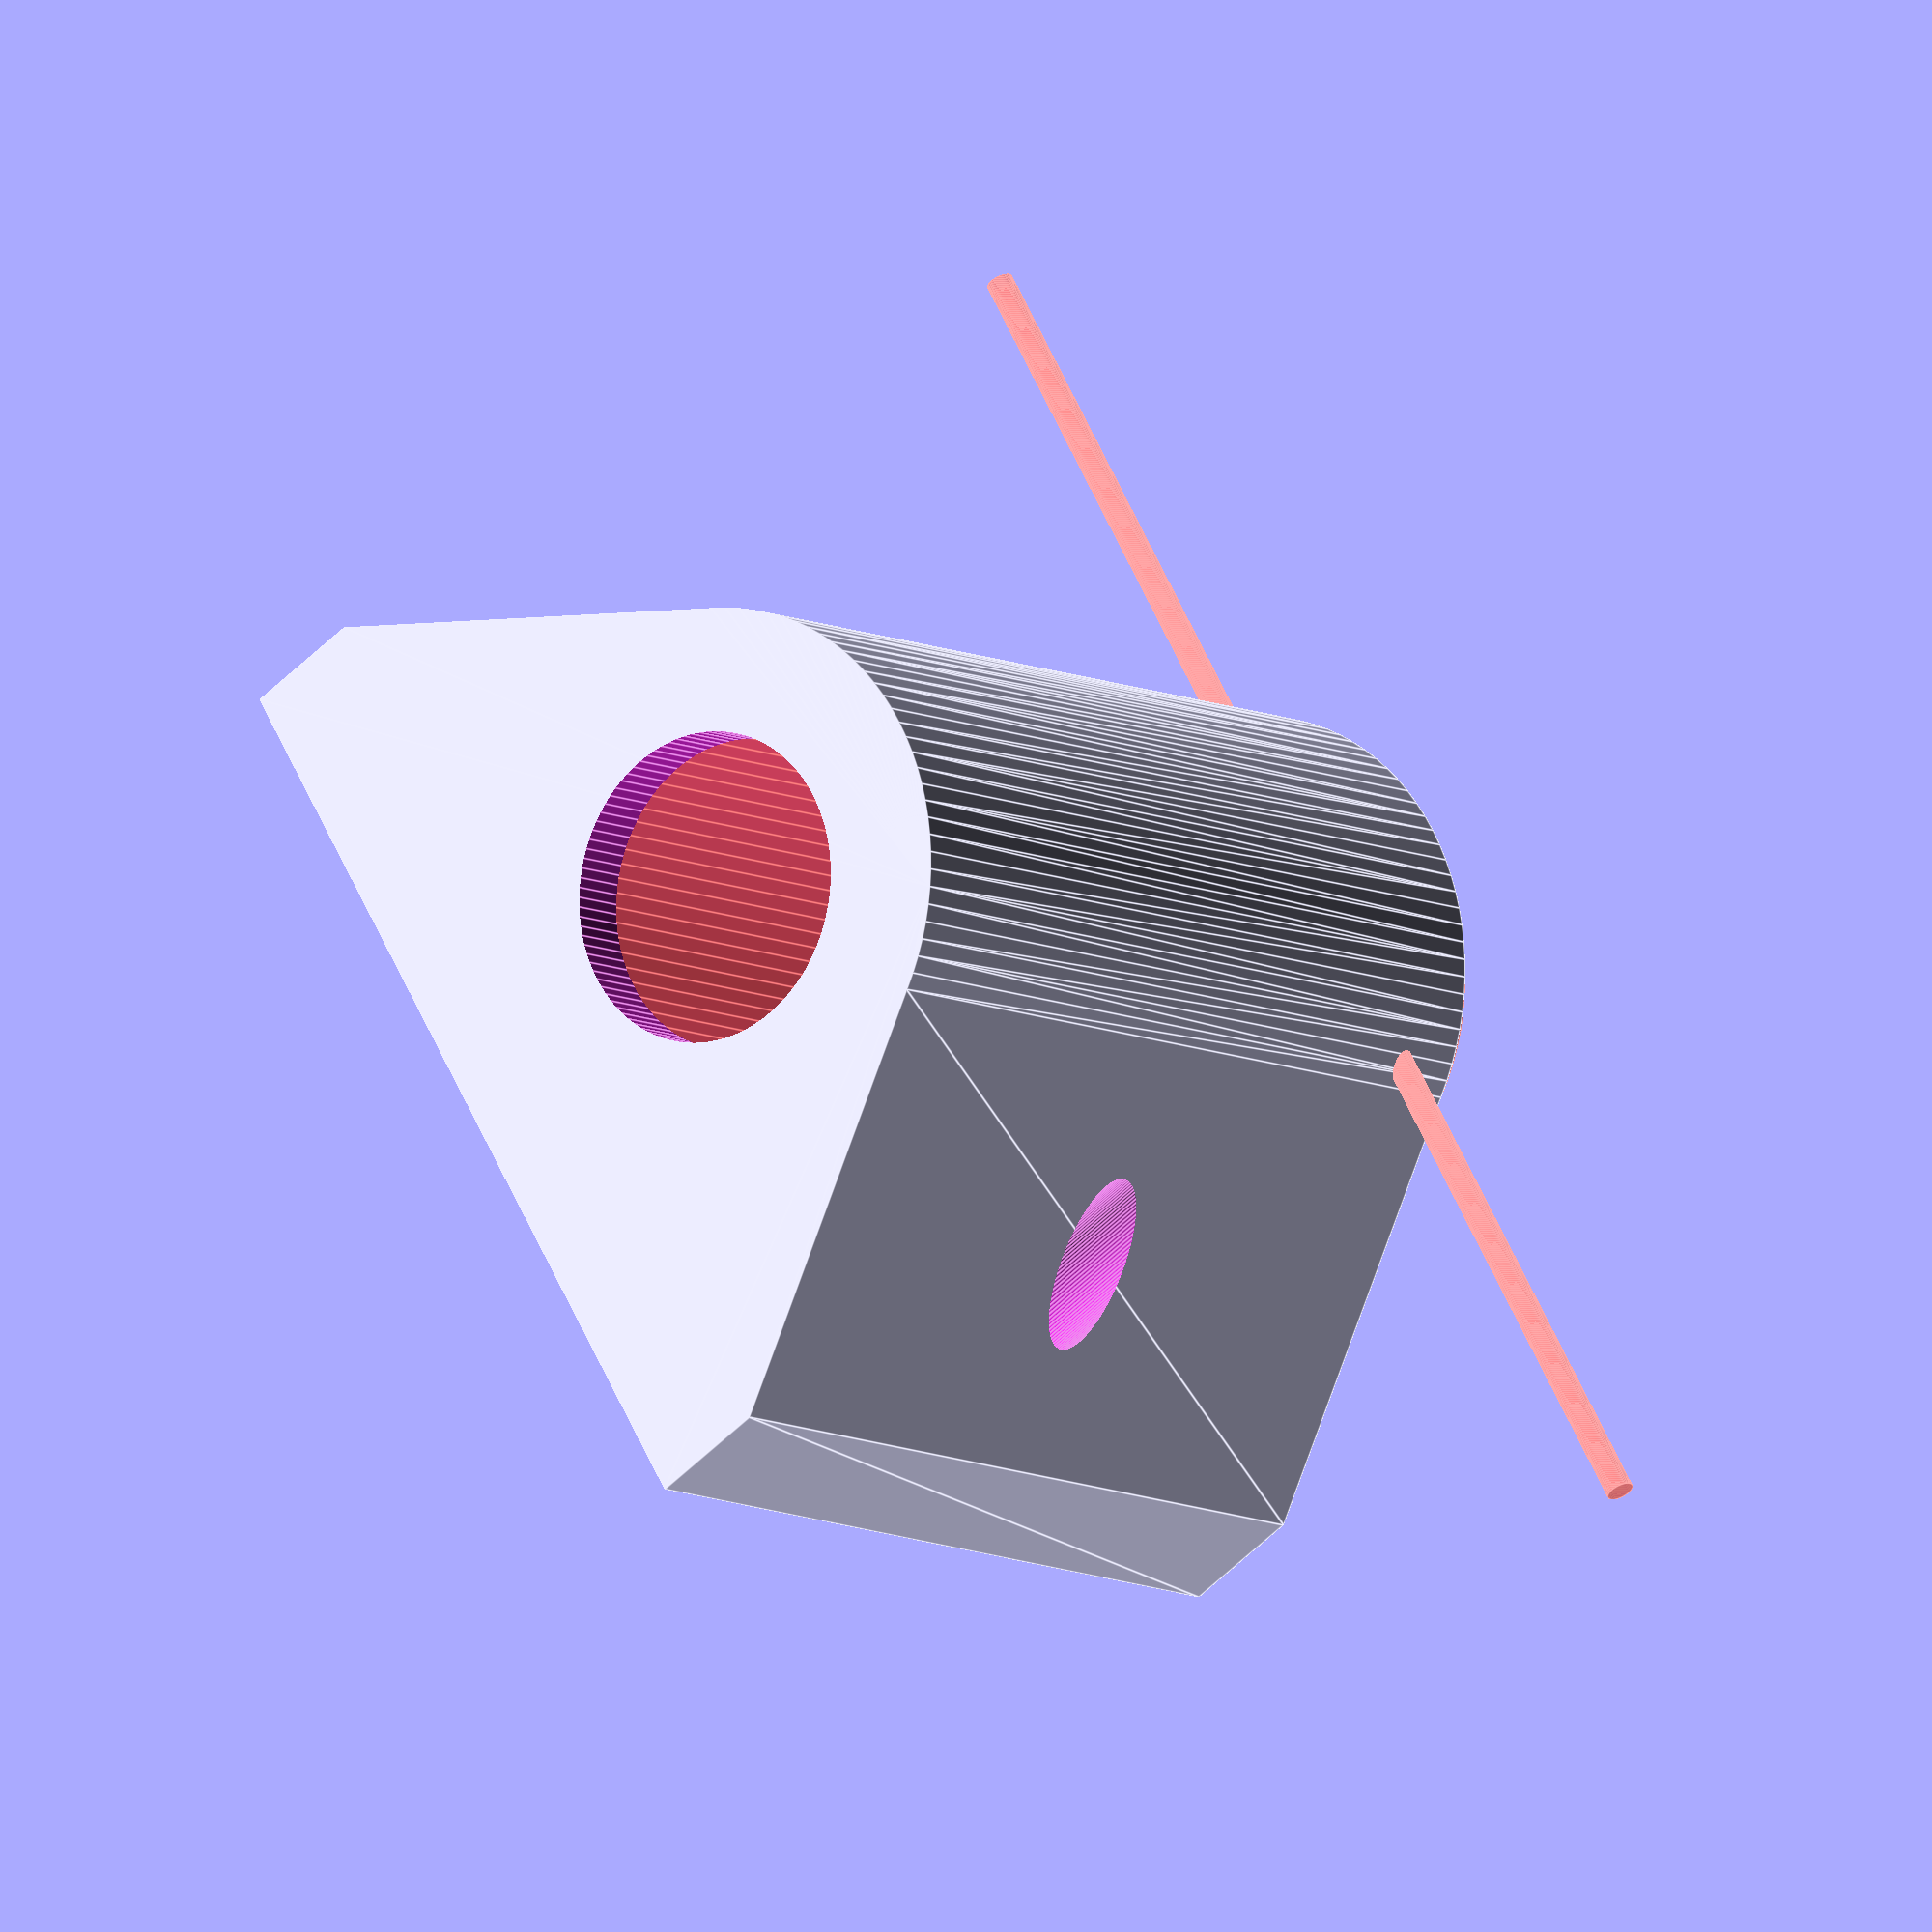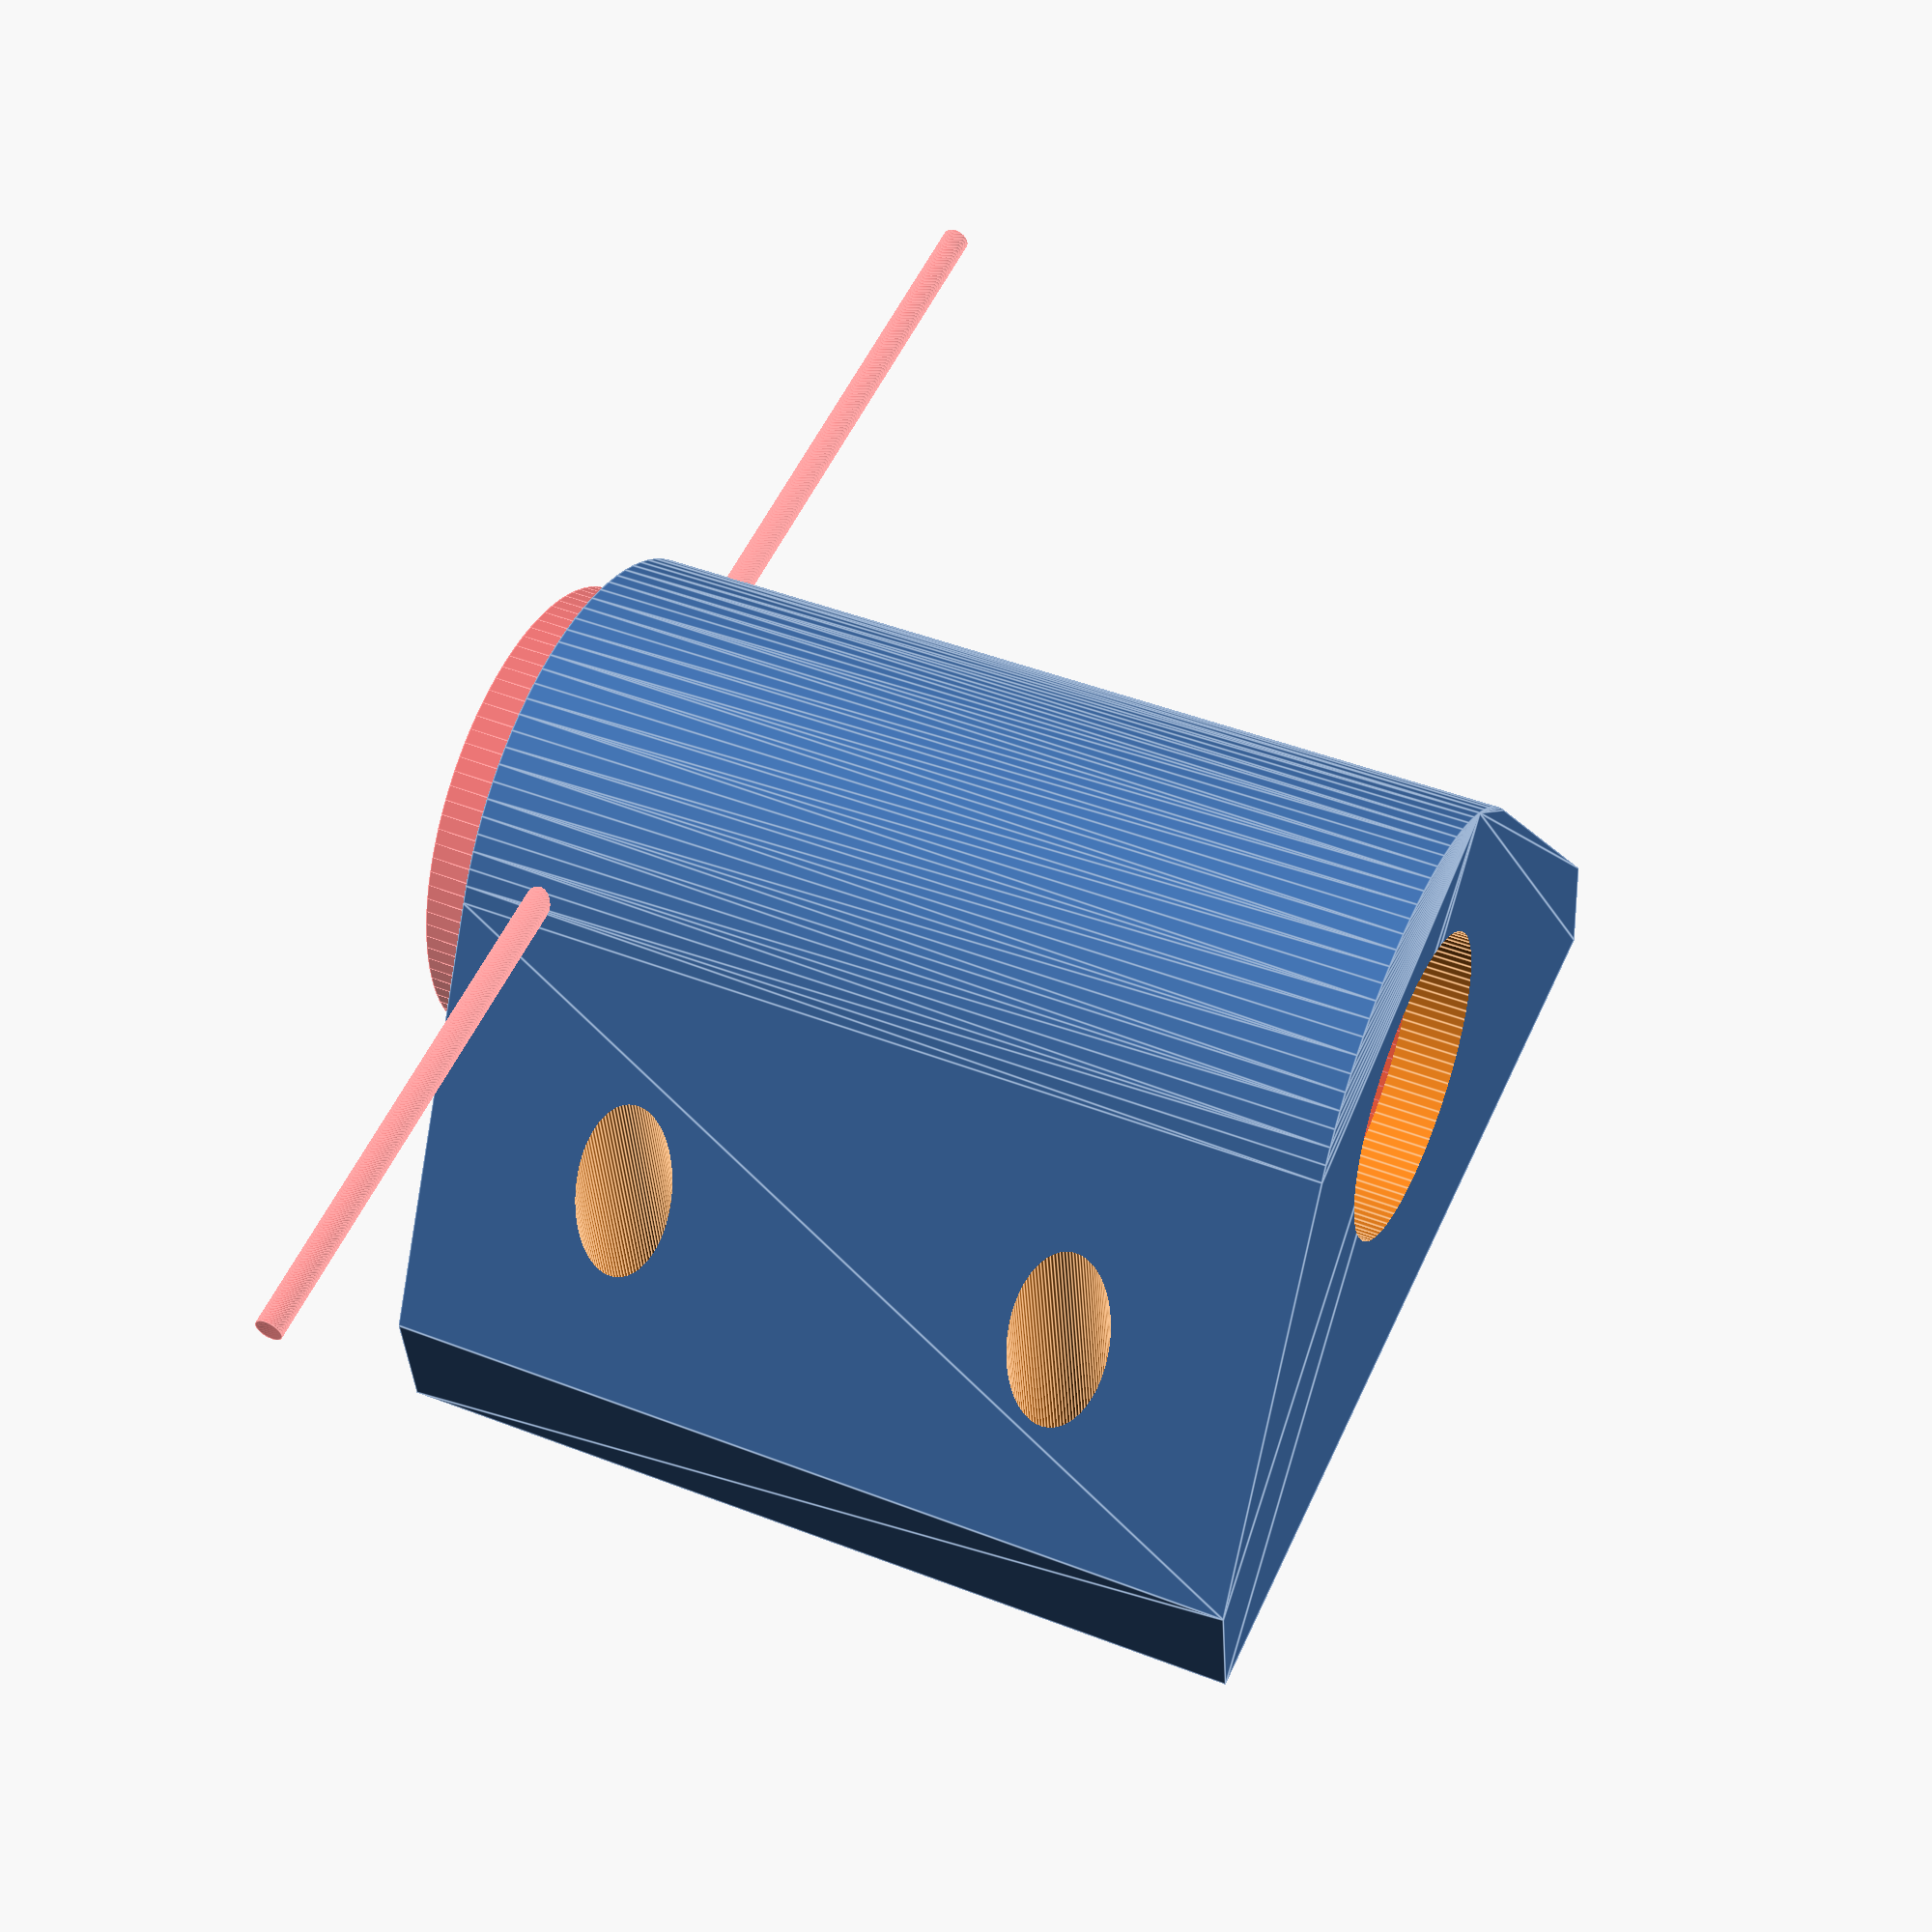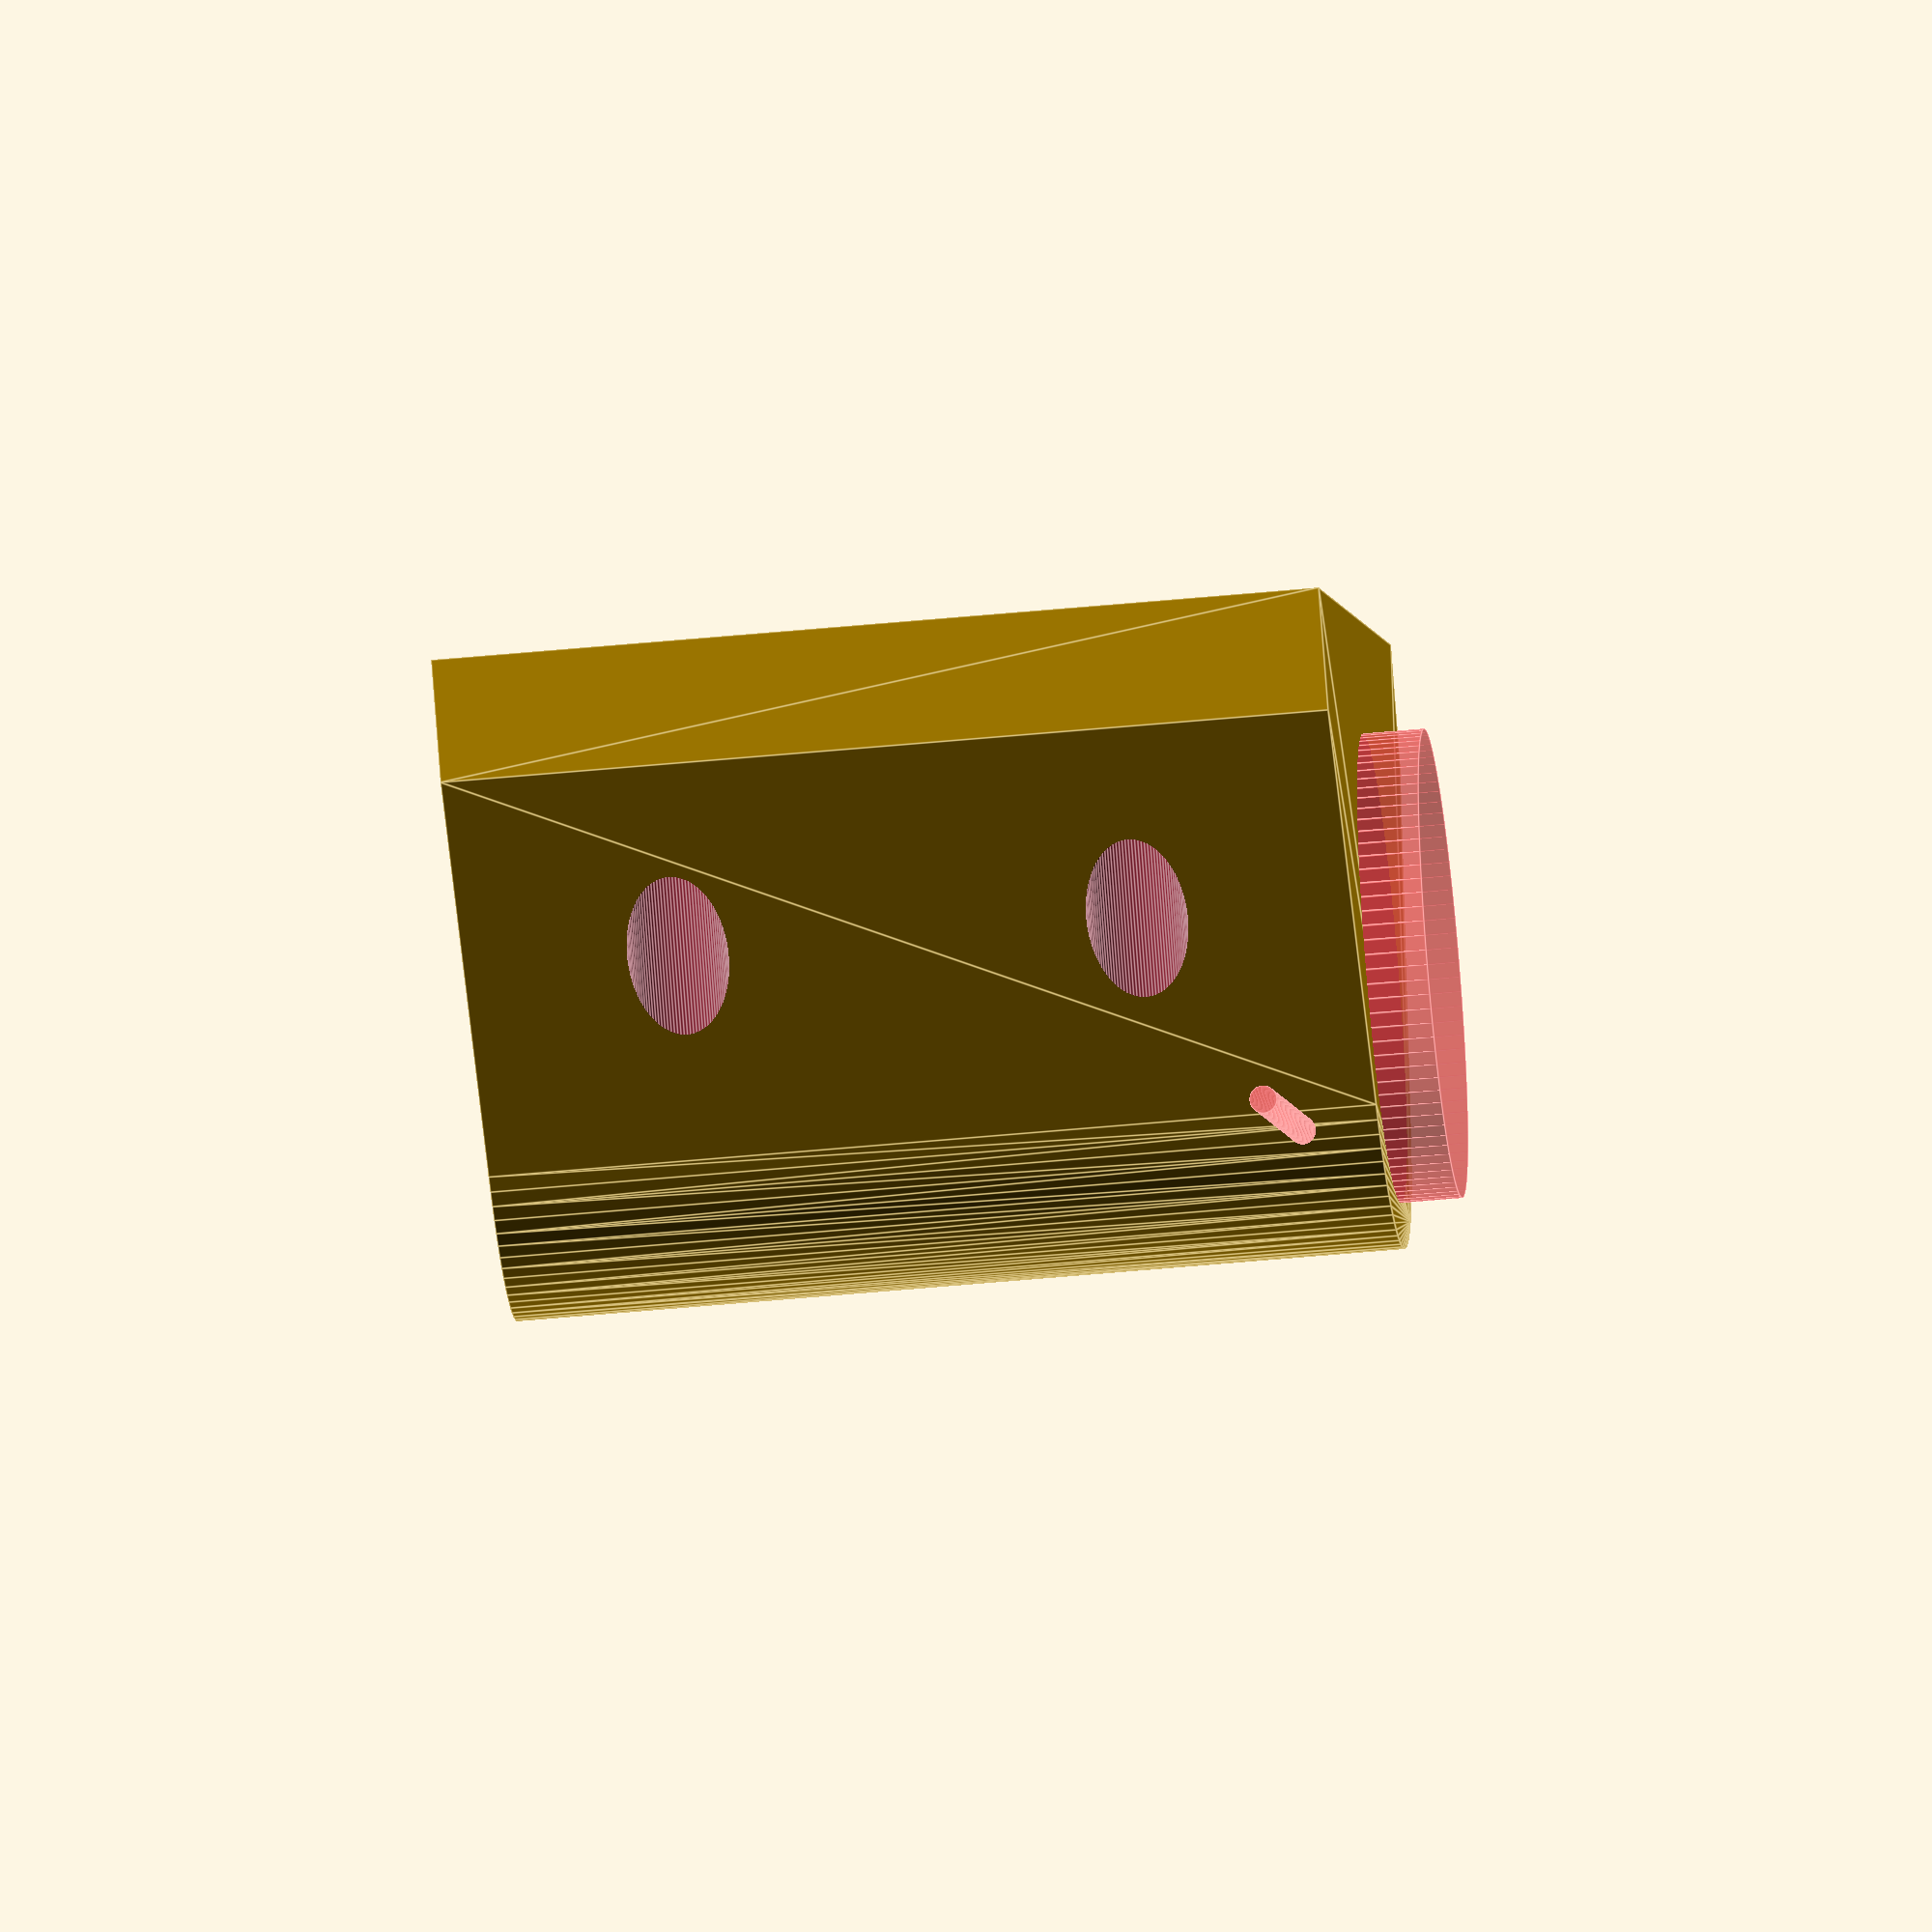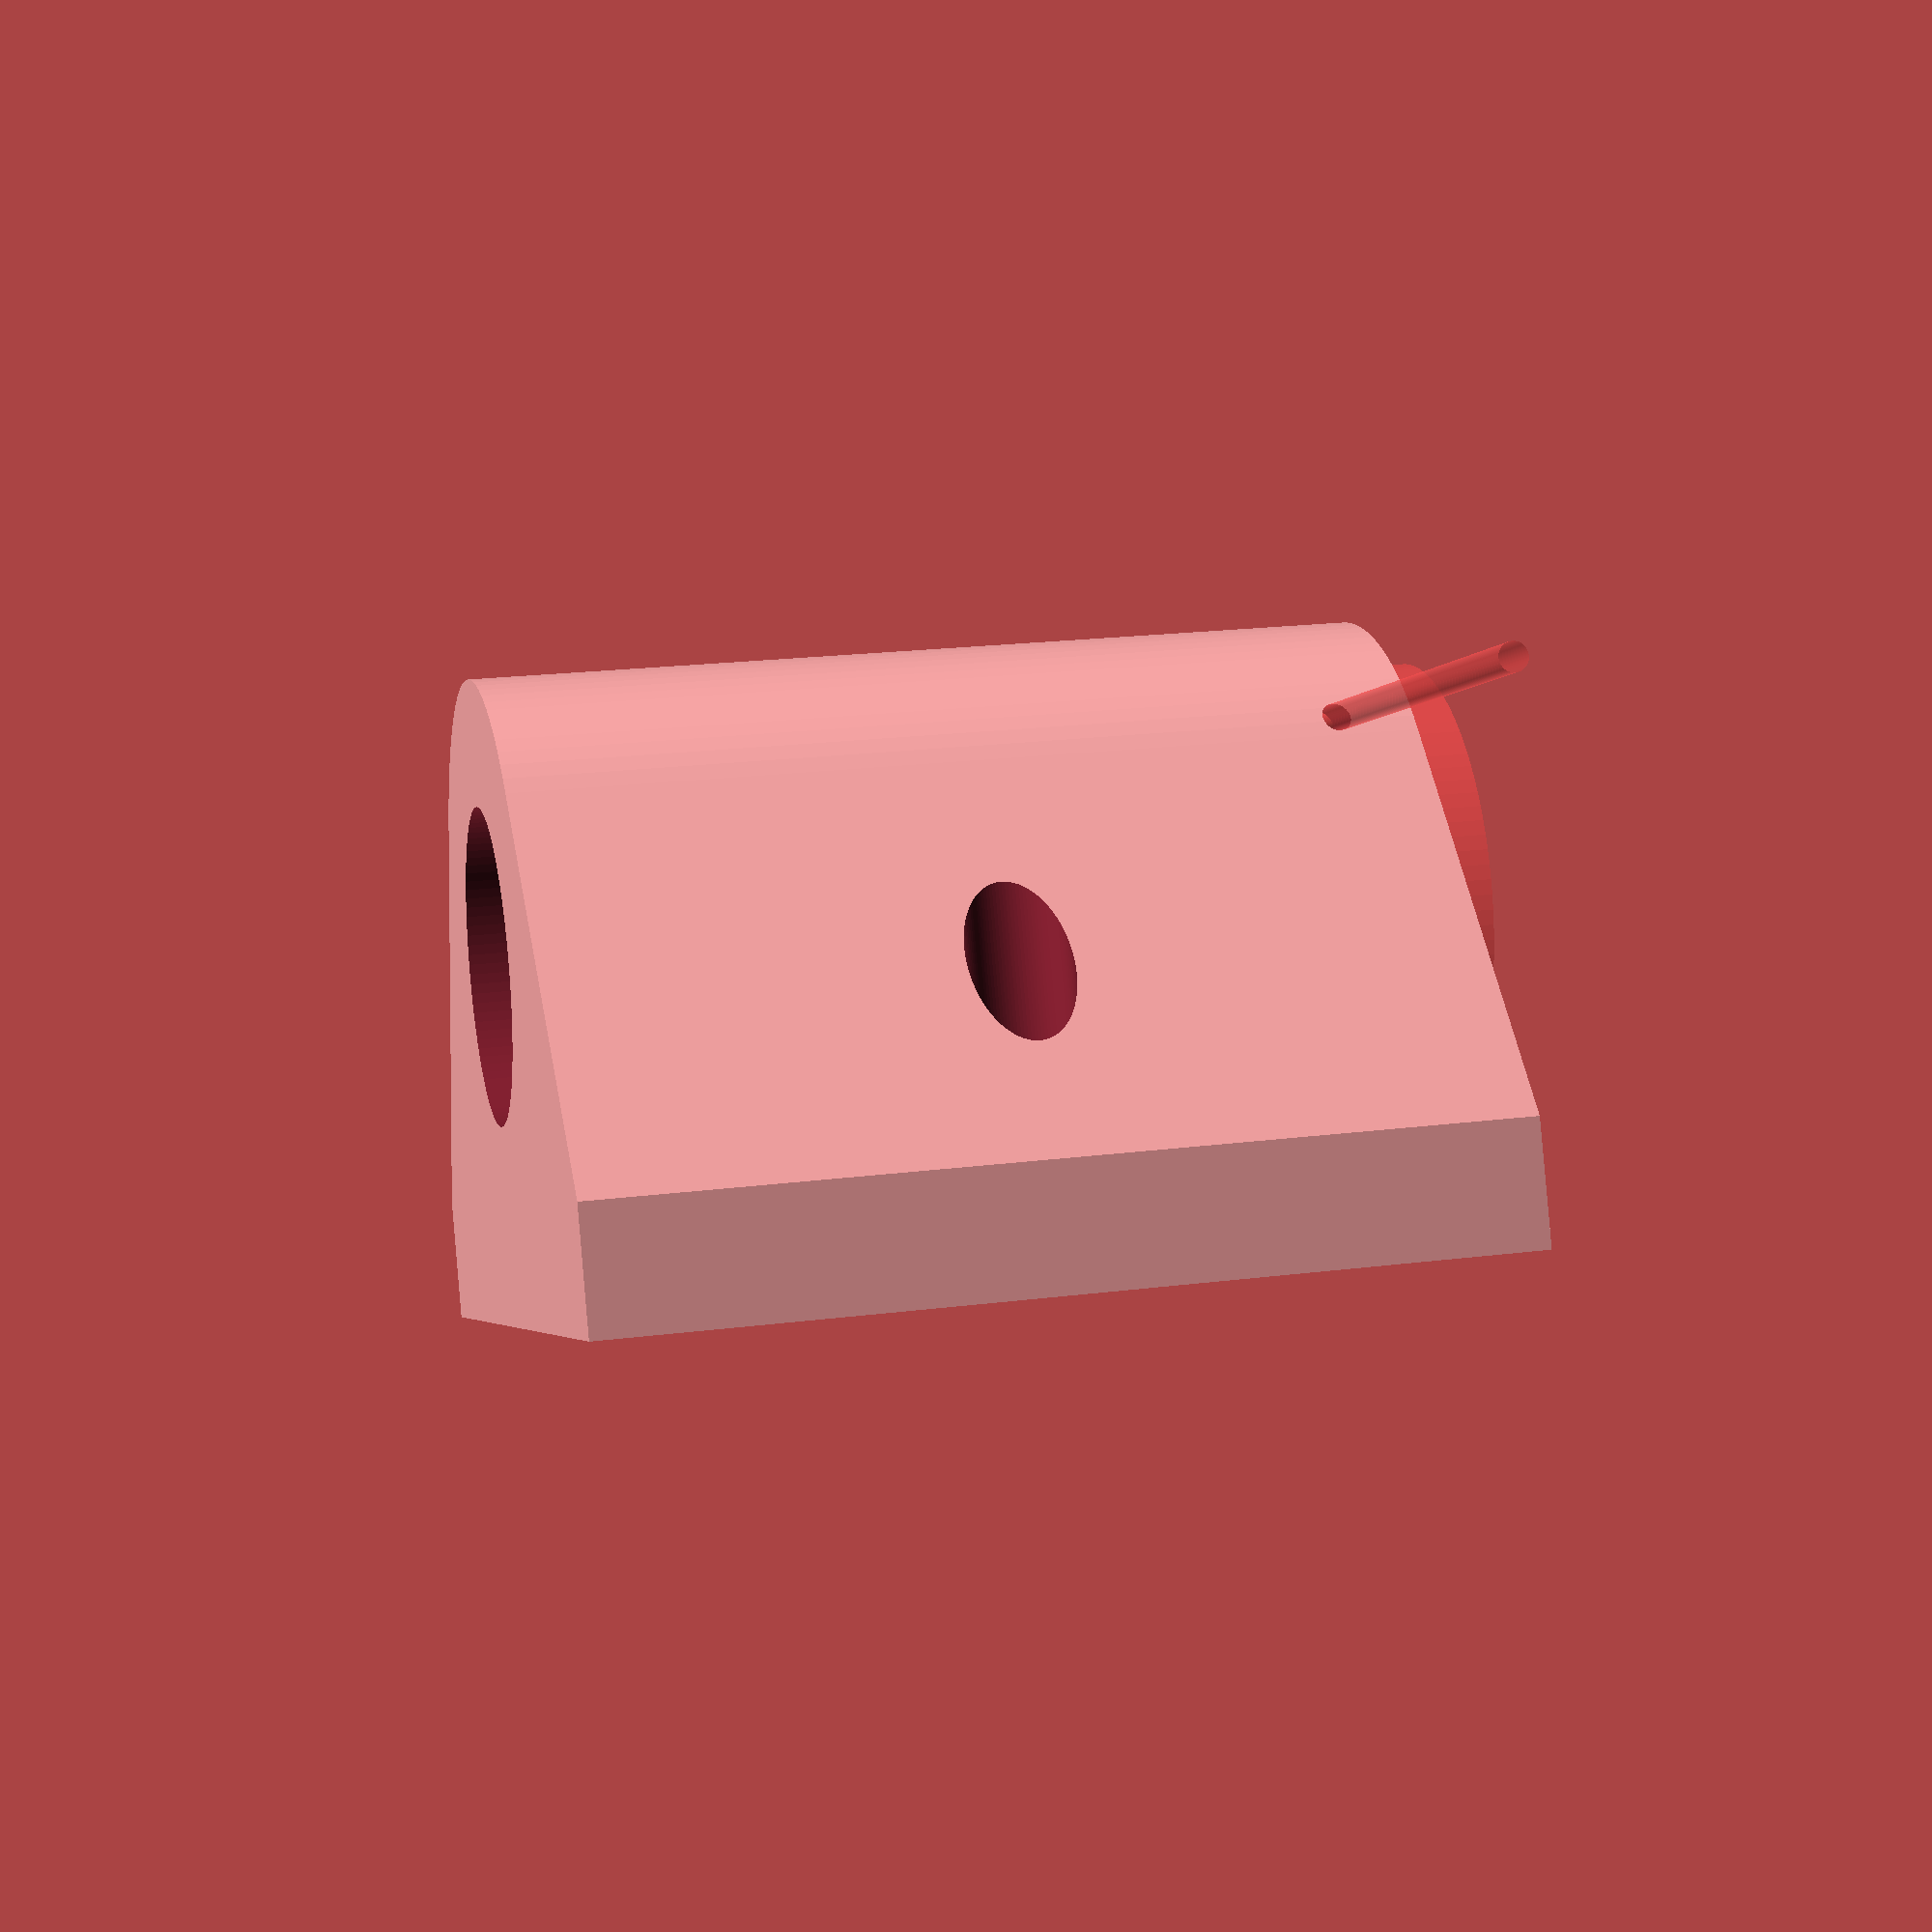
<openscad>
// copyright aeropic 2017

// play with this value to trim the screw diameter. (If you use threads set it to 4 mm)
screw_diam = 3.3; //[2.9,3,3.1,3.9,4,4.1,4.2]

// bushing outer diameter
bushing_diam = 15.3; //[14.9,15,15.1,15.2]

// do you want  M4 nuts ?
nuts = "no"; //["yes","no"]

// do you want  threads ? (if yes set the screw diam to 4mm)
threads = "no"; //["no","yes"]

// do you want bottom restriction ?
bottom = "yes"; //["yes","no"]


/* [Hidden] */
$fn = 100;




// ISO Metric Thread Implementation
// Trevor Moseley
// 20/04/2014

// For thread dimensions see
//   http://en.wikipedia.org/wiki/File:ISO_and_UTS_Thread_Dimensions.svg



//--pitch-----------------------------------------------------------------------
// function for ISO coarse thread pitch (these are specified by ISO)
function get_coarse_pitch(dia) = lookup(dia, [
[1,0.25],[1.2,0.25],[1.4,0.3],[1.6,0.35],[1.8,0.35],[2,0.4],[2.5,0.45],[3,0.5],[3.5,0.6],[4,0.7],[5,0.8],[6,1],[7,1],[8,1.25],[10,1.5],[12,1.75],[14,2],[16,2],[18,2.5],[20,2.5],[22,2.5],[24,3],[27,3],[30,3.5],[33,3.5],[36,4],[39,4],[42,4.5],[45,4.5],[48,5],[52,5],[56,5.5],[60,5.5],[64,6],[78,5]]);

//--top level modules-----------------------------------------------------------
module thread_in(dia,hi,thr=$fn)
// make an inside thread (as used on a nut)
//  dia = diameter, 6=M6 etc
//  hi = height, 10=make a 10mm long thread
//  thr = thread quality, 10=make a thread with 10 segments per turn
{
	p = get_coarse_pitch(dia);
	thread_in_pitch(dia,hi,p,thr);
}

module thread_in_pitch(dia,hi,p,thr=$fn)
// make an inside thread (as used on a nut)
//  dia = diameter, 6=M6 etc
//  hi = height, 10=make a 10mm long thread
//  p=pitch
//  thr = thread quality, 10=make a thread with 10 segments per turn
{
	h=(cos(30)*p)/8;
	Rmin=(dia/2)-(5*h);	// as wiki Dmin
	s=360/thr;				// length of segment in degrees
	t1=(hi-p)/p;			// number of full turns
	r=t1%1.0;				// length remaining (not full turn)
	t=t1-r;					// integer number of turns
	n=r/(p/thr);			// number of segments for remainder
	for(tn=[0:t-1])
		translate([0,0,tn*p])	th_in_turn(dia,p,thr);
	for(sg=[0:n])
		th_in_pt(Rmin+0.1,p,s,sg+(t*thr),thr,h,p/thr);
}

//--low level modules-----------------------------------------------------------
module th_in_turn(dia,p,thr=$fn)
// make an single turn of an inside thread
//  dia = diameter, 6=M6 etc
//  p=pitch
//  thr = thread quality, 10=make a thread with 10 segments per turn
{
	h = (cos(30)*p)/8;
	Rmin = (dia/2) - (5*h);	// as wiki Dmin
	s = 360/thr;
	for(sg=[0:thr-1])
		th_in_pt(Rmin+0.1,p,s,sg,thr,h,p/thr);
}

module th_in_pt(rt,p,s,sg,thr,h,sh)
// make a part of an inside thread (single segment)
//  rt = radius of thread (nearest centre)
//  p = pitch
//  s = segment length (degrees)
//  sg = segment number
//  thr = segments in circumference
//  h = ISO h of thread / 8
//  sh = segment height (z)
{
	as = ((sg % thr) * s - 180);	// angle to start of seg
	ae = as + s -(s/100);		// angle to end of seg (with overlap)
	z = sh*sg;
	pp = p/2;
	//         2,5
	//          /|
	//     1,4 / | 
 	//         \ |
	//          \|
	//         0,3
	//  view from front (x & z) extruded in y by sg
	//  
	polyhedron(
		points = [
			[cos(as)*(rt+(5*h)),sin(as)*(rt+(5*h)),z],				//0
			[cos(as)*rt,sin(as)*rt,z+(3/8*p)],						//1
			[cos(as)*(rt+(5*h)),sin(as)*(rt+(5*h)),z+(3/4*p)],		//2
			[cos(ae)*(rt+(5*h)),sin(ae)*(rt+(5*h)),z+sh],			//3
			[cos(ae)*rt,sin(ae)*rt,z+(3/8*p)+sh],					//4
			[cos(ae)*(rt+(5*h)),sin(ae)*(rt+(5*h)),z+(3/4*p)+sh]],	//5
		faces = [
			[0,1,2],			// near face
			[3,5,4],			// far face
			[0,3,4],[0,4,1],	// left face
			[0,5,3],[0,2,5],	// bottom face
			[1,4,5],[1,5,2]]);	// top face
}




// three screws now, repositioned for center mount on anet a8 y carrier
module four_screws(diam, faces) {
 translate  ([0,12,7.5]) rotate ([0,90,0]) cylinder(d= diam, h = 30, center = true, $fn =faces);
 translate  ([0,12,-7.5]) rotate ([0,90,0]) cylinder(d= diam, h = 30, center = true, $fn =faces);
 translate  ([0,-12,0]) rotate ([0,90,0]) cylinder(d= diam, h = 30, center = true, $fn =faces);
 //translate  ([0,-12,-9]) rotate ([0,90,0]) cylinder(d= diam, h = 30, center = true, $fn =faces);
}

module four_threads() {

translate  ([4.2,12,9])rotate([0,90,0])thread_in(4,7);						// make an M4 x 7 ISO thread
    translate  ([4.2,12,-9])rotate([0,90,0])thread_in(4,7);						// make an M4 x 7 ISO thread
    translate  ([4.2,-12,9])rotate([0,90,0])thread_in(4,7);						// make an M4 x 7 ISO thread
    translate  ([4.2,-12,-9])rotate([0,90,0])thread_in(4,7);						// make an M4 x 7 ISO thread
    
}
 
module top(){
 * hull(){
      #translate ([8,0,14.45]) rotate ([0,0,-90])cube ([20,1.2,0.1],center = true);
    #translate ([8,0,12.8]) rotate ([0,0,-90])cube ([20,3,0.5],center = true);
  }
   if (threads == "yes") #four_threads();
difference(){
    hull(){
        translate ([9.5,0,0]) rotate ([0,0,-90])cube ([32,4,29],center = true);
        cylinder (d=bushing_diam+3, h = 29,center = true);
        }
#translate ([0,0,2])cylinder (d=bushing_diam, h = 29,center = true) ;
    if (bottom == "no") #translate ([0,0,0])cylinder (d=bushing_diam, h = 29,center = true);
        
 cylinder (d=bushing_diam*10/15, h = 50,center = true); // drill the bootom hole
    
 four_screws(screw_diam, 100); // drill the screws holes
    
 if (nuts == "yes") translate  ([-7,0,0])  # four_screws(8.2, 6);

rotate ([0,0,-90])#translate ([0,-5.5,15-3]) rotate ([0,90,0]) cylinder (d=0.9, h = 49,center = true); // insert the pin
 
 if (bottom == "no") rotate ([0,0,-90])#translate ([0,-5.5,-15+2.5]) rotate ([0,90,0]) cylinder (d=0.9, h = 49,center = true); // insert the bottom pin

}
}



top();



</openscad>
<views>
elev=188.7 azim=210.9 roll=323.2 proj=o view=edges
elev=315.5 azim=98.3 roll=114.5 proj=p view=edges
elev=229.8 azim=43.7 roll=263.9 proj=o view=edges
elev=340.4 azim=111.9 roll=256.6 proj=p view=wireframe
</views>
